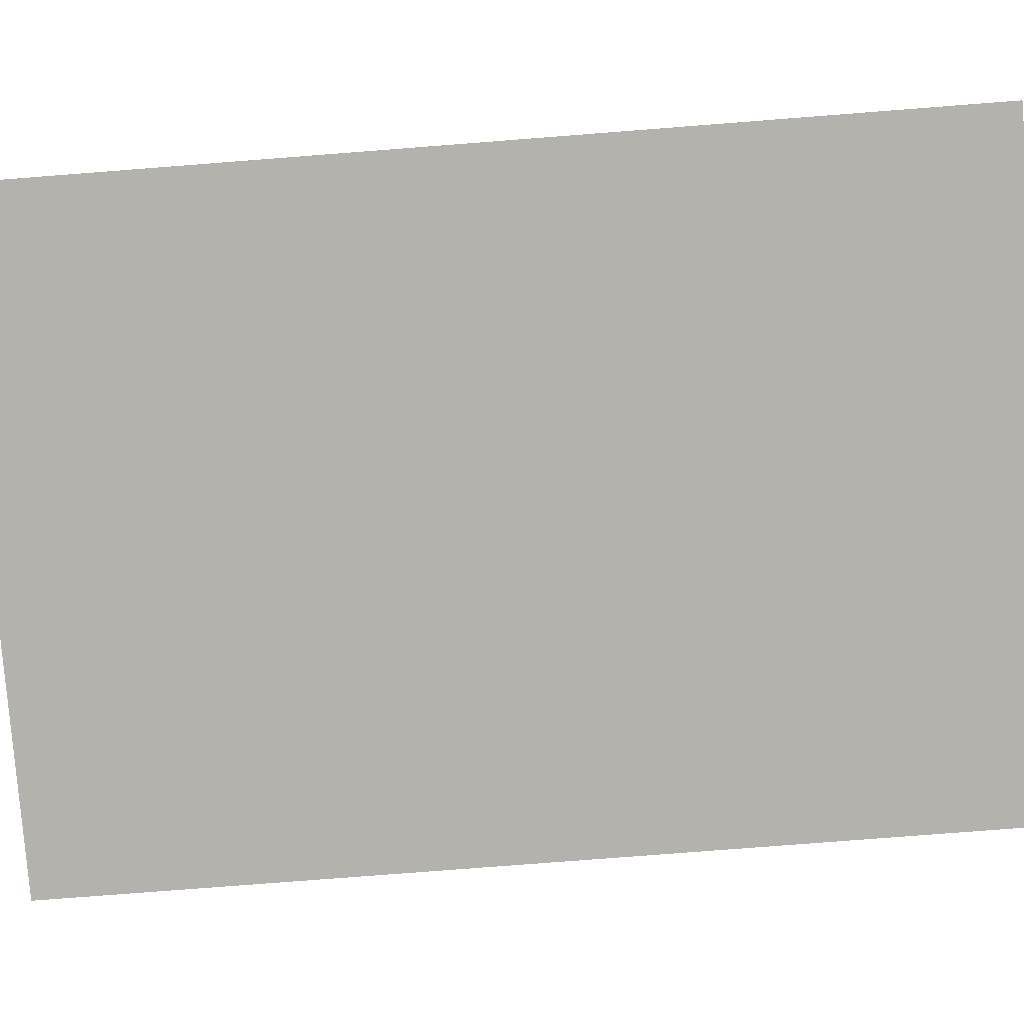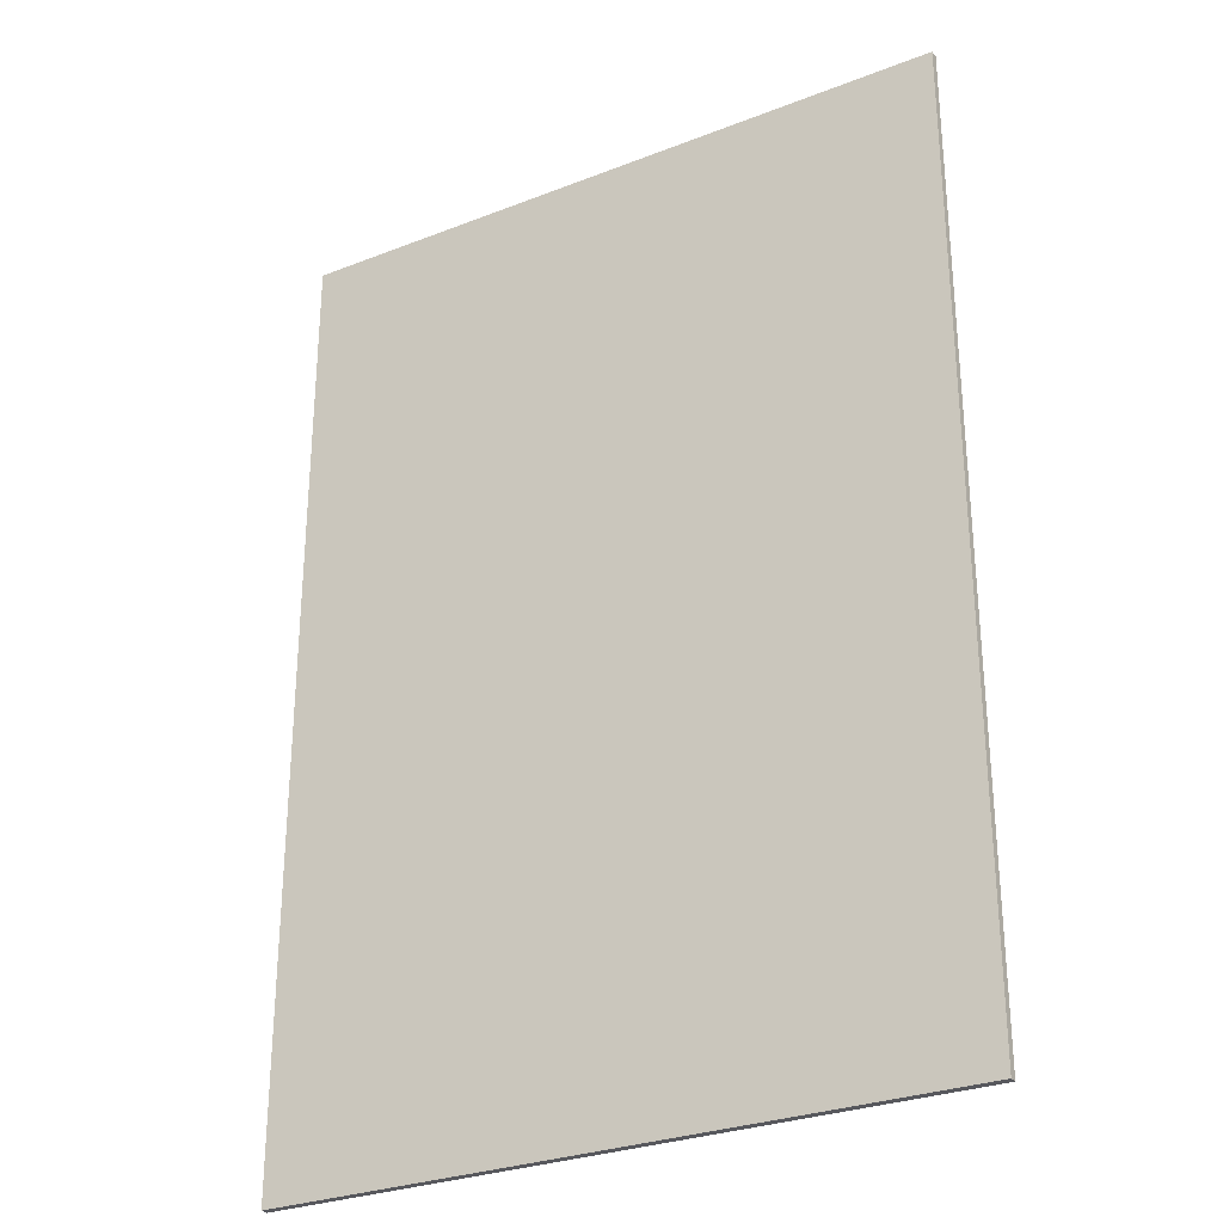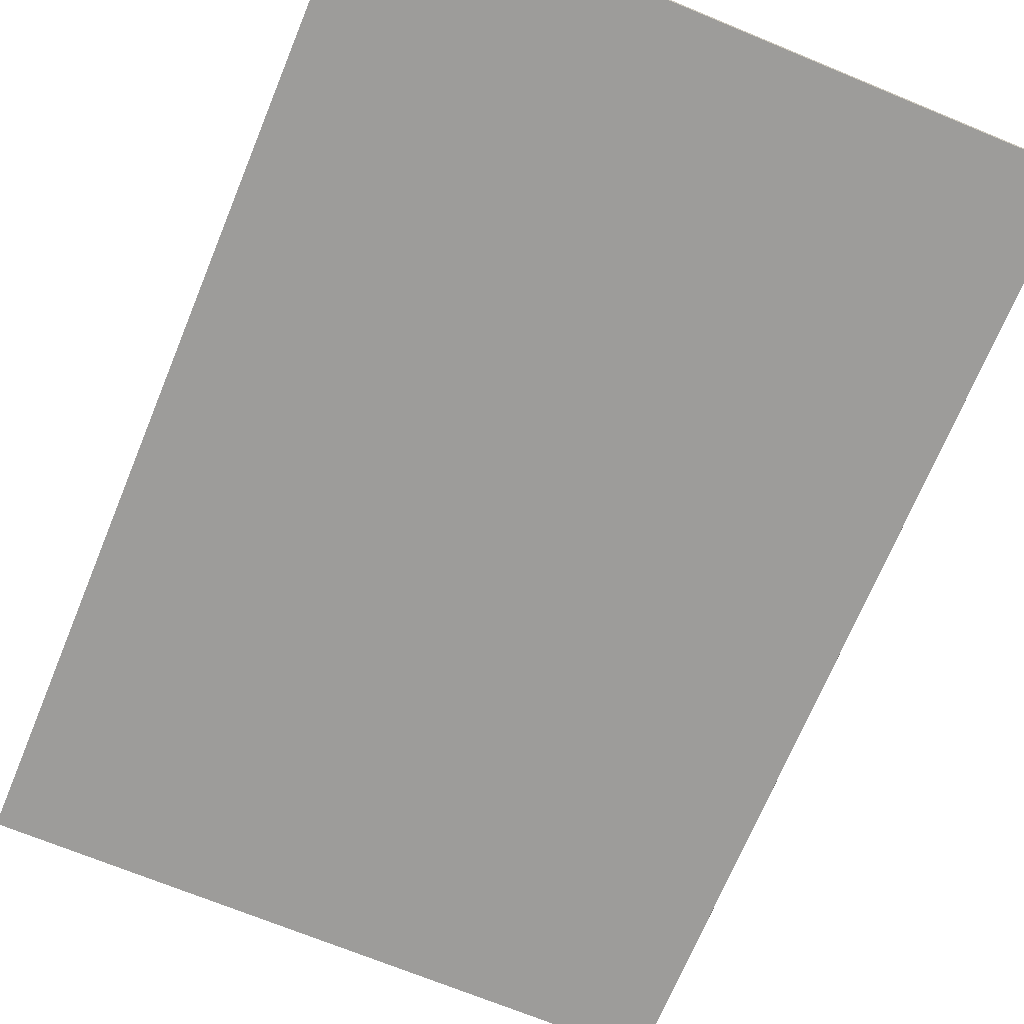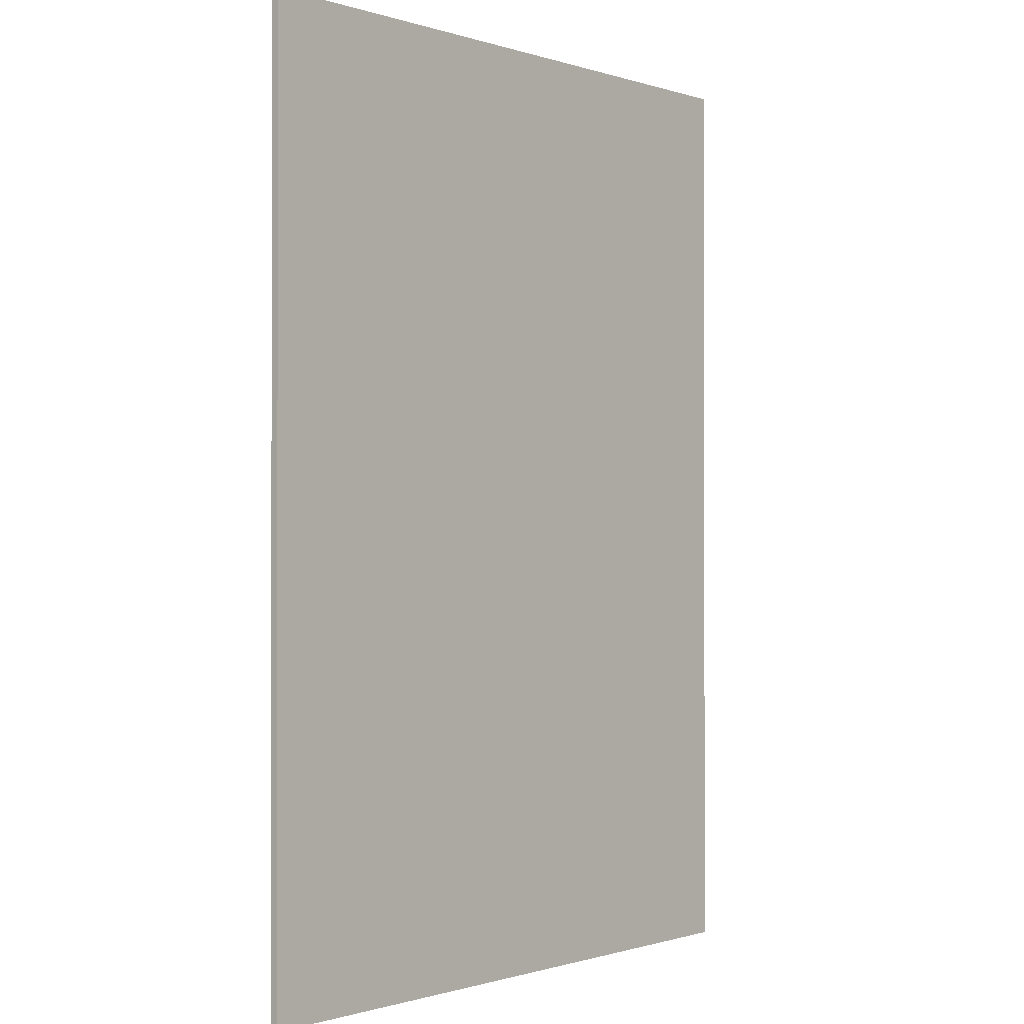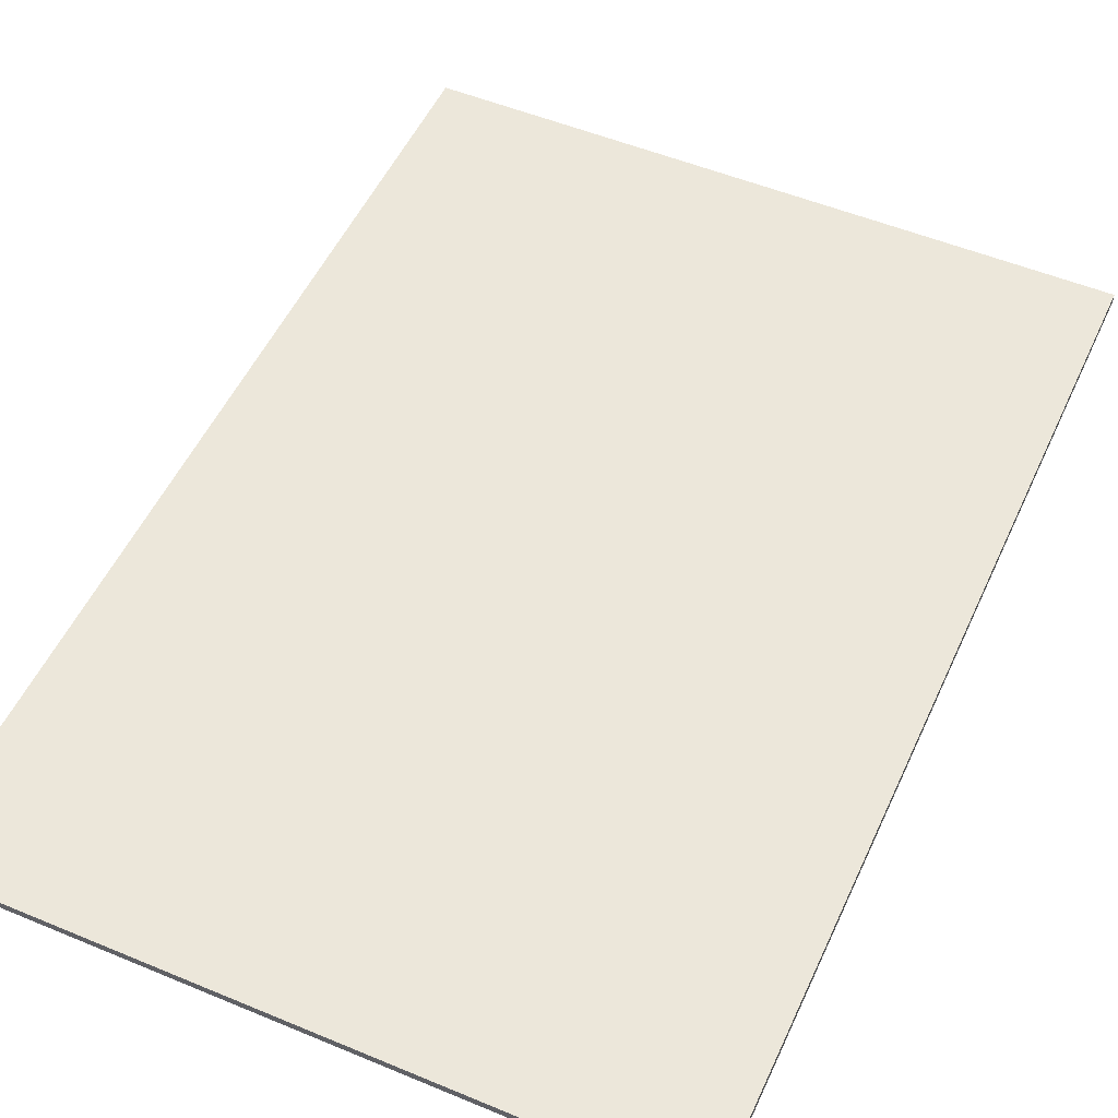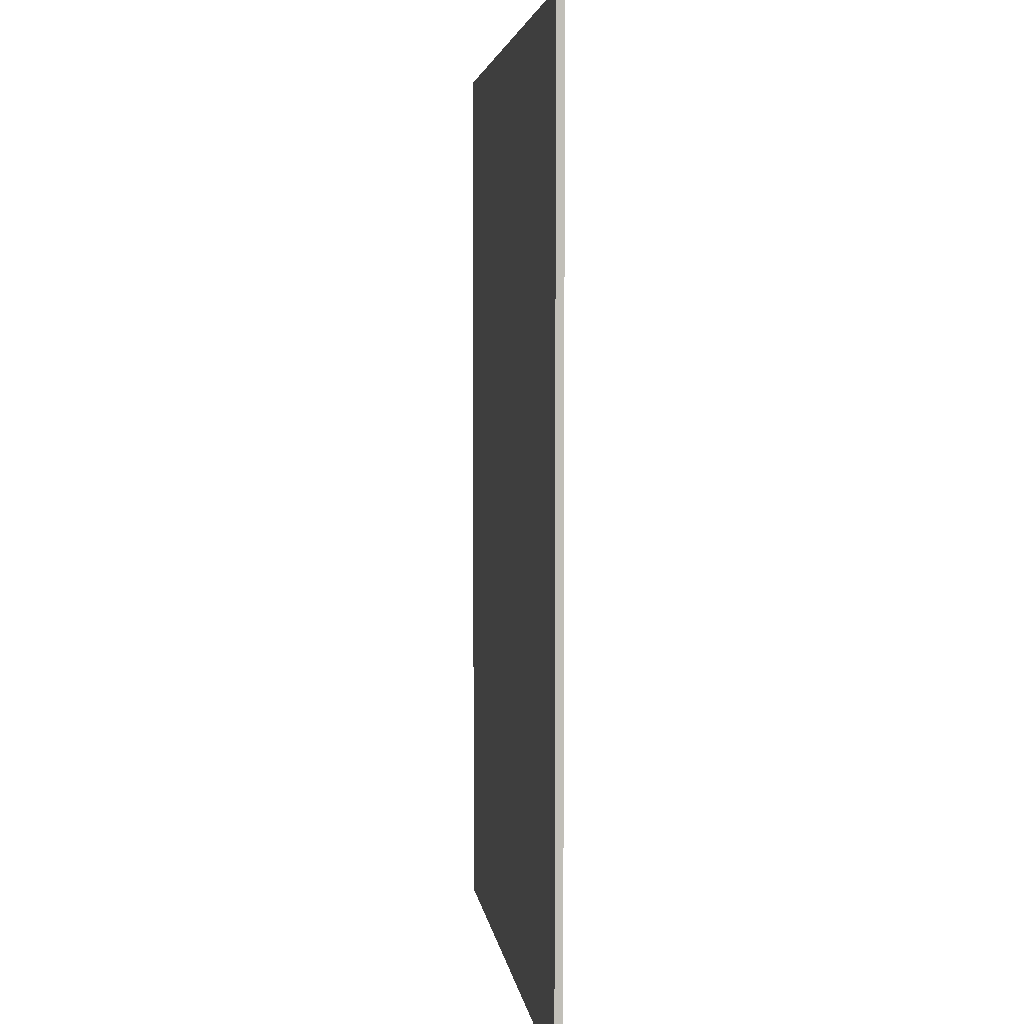
<metadata>
{"format":"obj","ext":"obj","renderer":"f3d","projection":"perspective","resolution":1024,"background":"white","views":[{"elev":-79.4,"azim":-85.6,"up":"+Y"},{"elev":-28.9,"azim":30.2,"up":"+Z"},{"elev":-70.2,"azim":157.6,"up":"+Y"},{"elev":-0.7,"azim":-49.4,"up":"+Z"},{"elev":52.1,"azim":-155.8,"up":"+Y"},{"elev":4.2,"azim":82.8,"up":"+Z"}]}
</metadata>
<code>
o Plane
v -0.035 -0 -0.05
v 0.035 0 -0.05
v -0.035 -0 0.05
v 0.035 0 0.05
v -0.035 0.000828 -0.05
v 0.035 0.000828 -0.05
v -0.035 0.000828 0.05
v 0.035 0.000828 0.05
f 2 3 1
f 7 6 5
f 2 8 4
f 3 5 1
f 4 7 3
f 1 6 2
f 2 4 3
f 7 8 6
f 2 6 8
f 3 7 5
f 4 8 7
f 1 5 6

</code>
